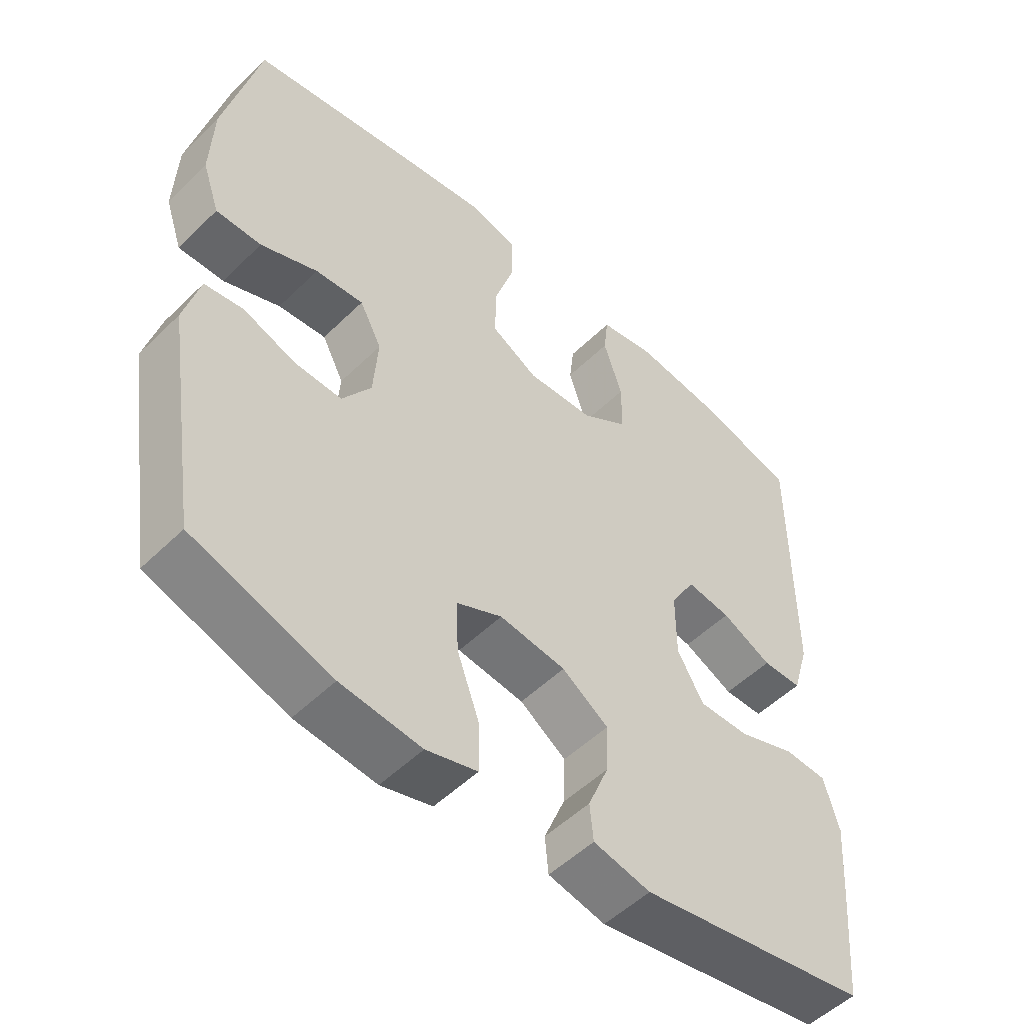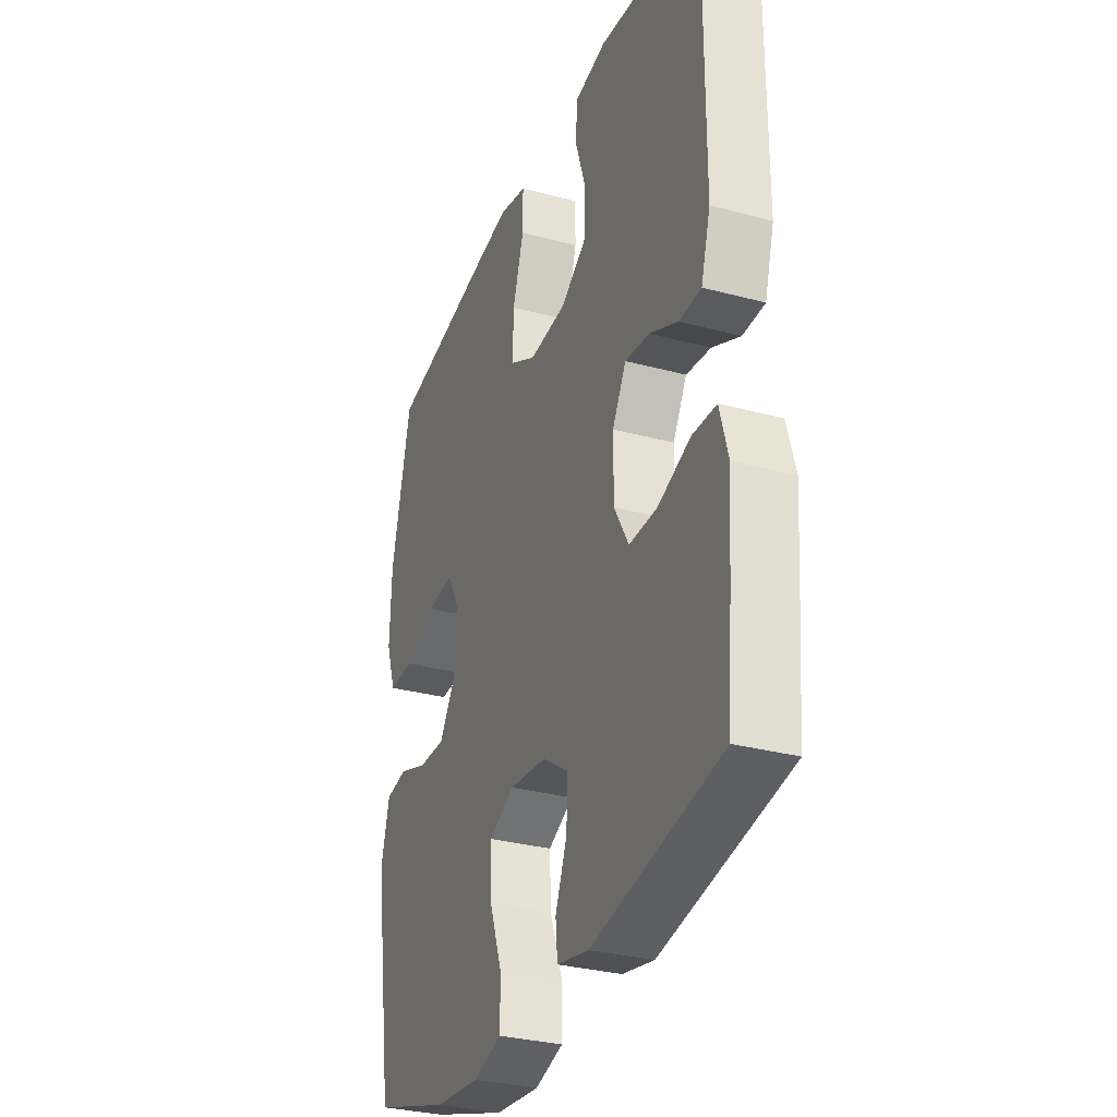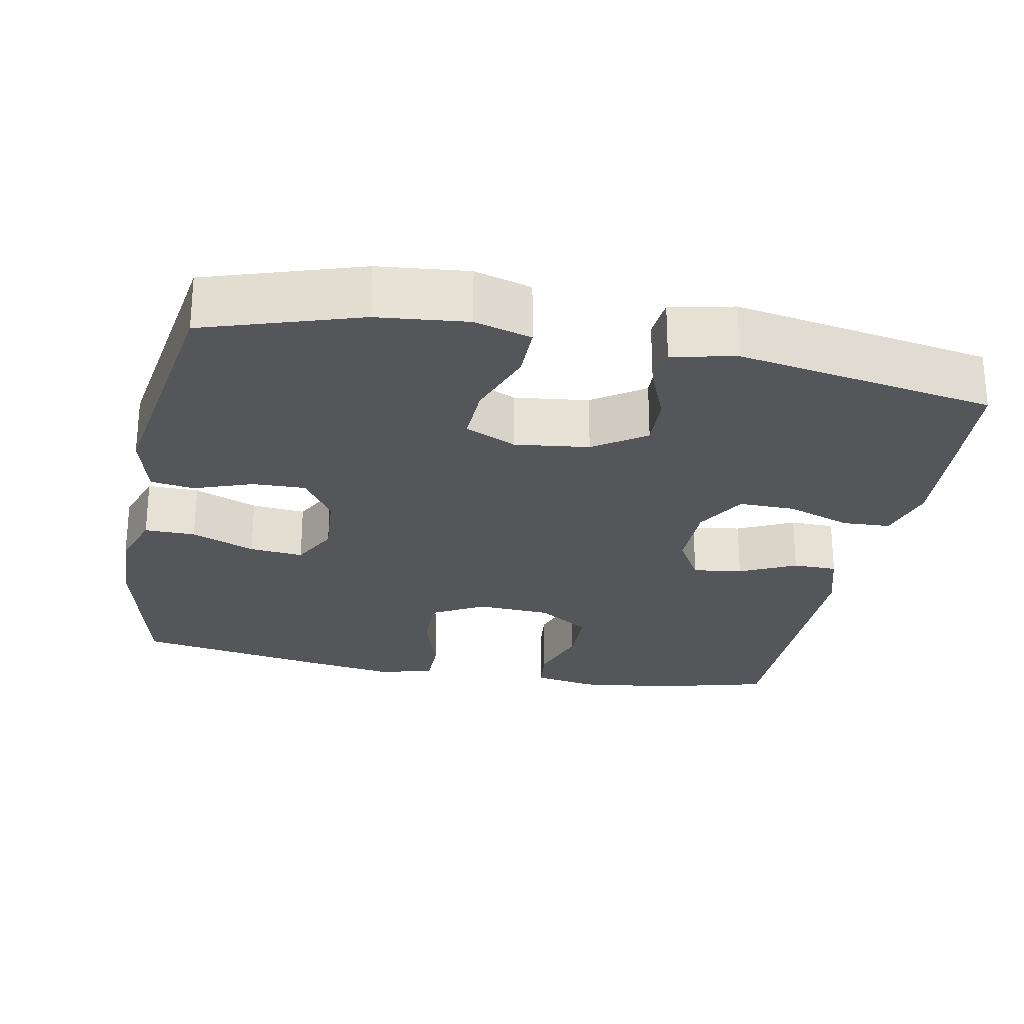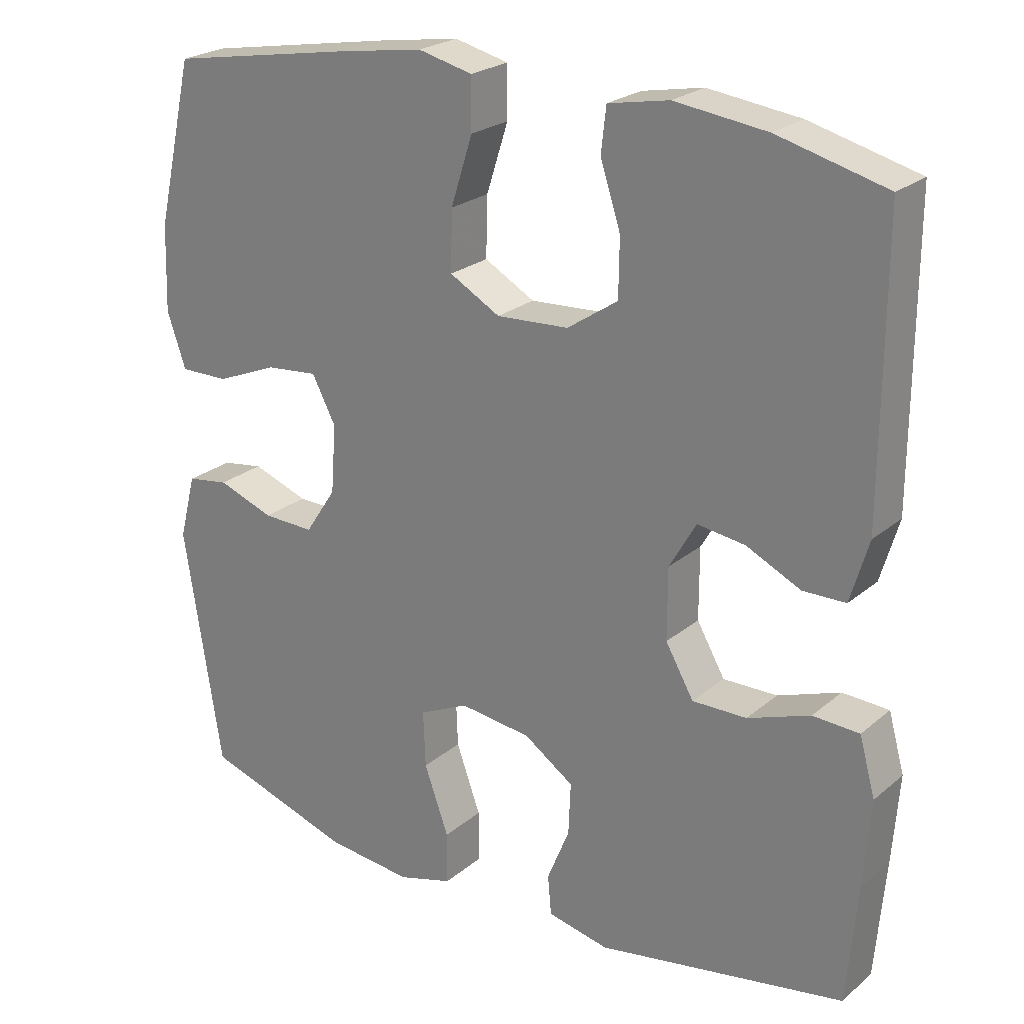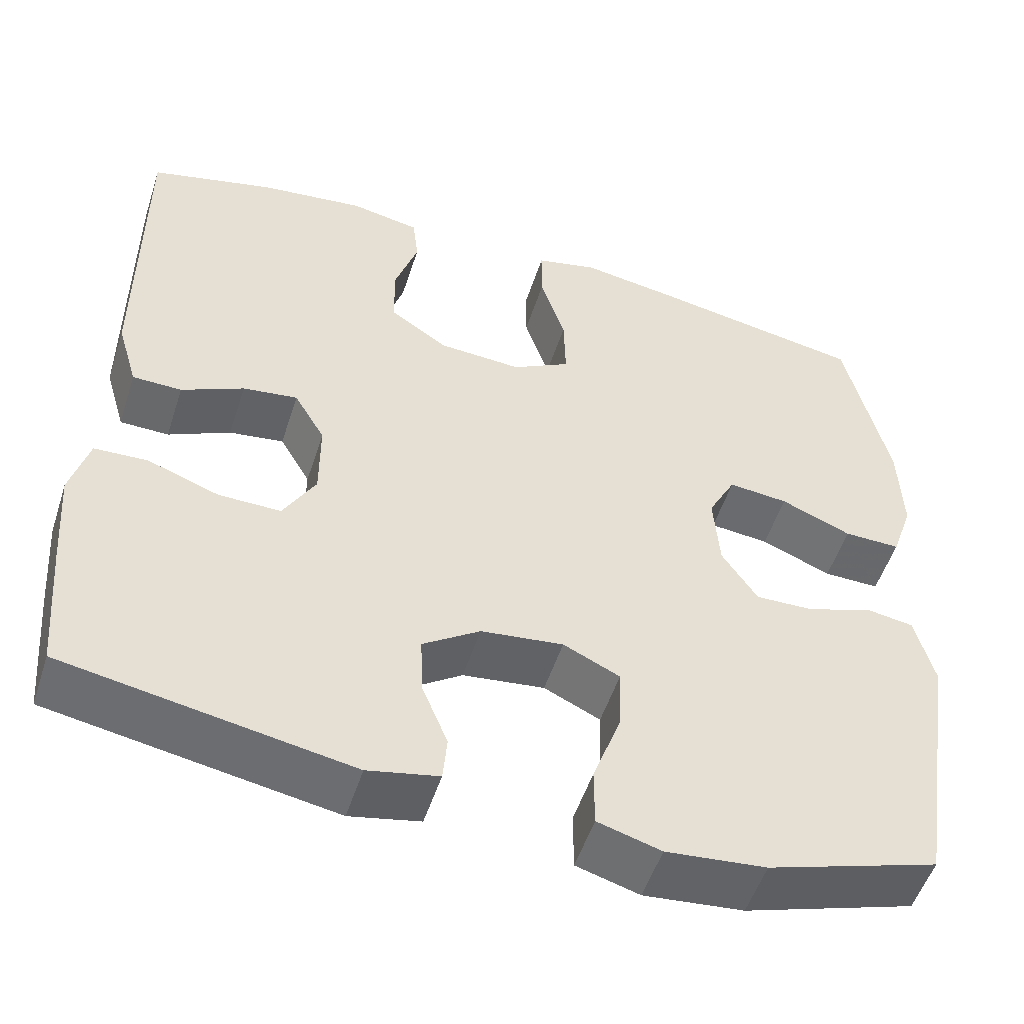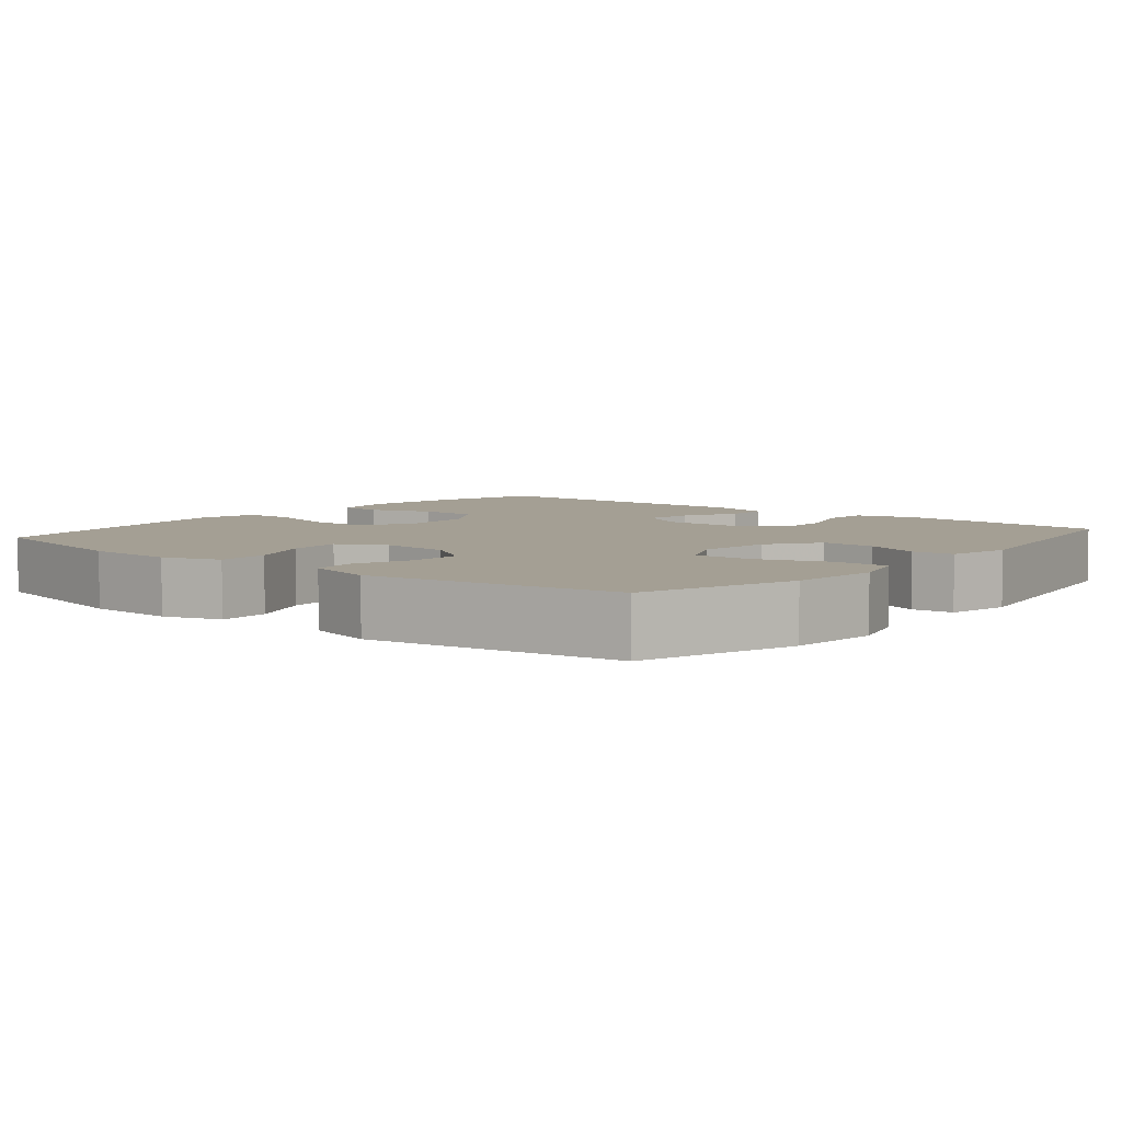
<metadata>
{"format":"obj","ext":"obj","renderer":"f3d","projection":"perspective","resolution":1024,"background":"white","views":[{"elev":-52.3,"azim":136.3,"up":"+Z"},{"elev":-31.3,"azim":-110.9,"up":"+Z"},{"elev":-25.6,"azim":169.0,"up":"+Y"},{"elev":23.7,"azim":-143.7,"up":"+Z"},{"elev":-52.4,"azim":-17.8,"up":"+Z"},{"elev":5.6,"azim":129.6,"up":"+Y"}]}
</metadata>
<code>
v 0.5 0.07 -0.5
v 0.294 0.07 -0.566
v 0.174 0.07 -0.578
v 0.098 0.07 -0.556
v 0.098 0.07 -0.484
v 0.132 0.07 -0.39
v 0.135 0.07 -0.312
v 0.067 0.07 -0.28
v -0.032 0.07 -0.292
v -0.101 0.07 -0.339
v -0.098 0.07 -0.411
v -0.067 0.07 -0.487
v -0.072 0.07 -0.542
v -0.157 0.07 -0.56
v -0.5 0.07 -0.5
v -0.514 0.07 -0.336
v -0.523 0.07 -0.215
v -0.501 0.07 -0.136
v -0.437 0.07 -0.133
v -0.351 0.07 -0.164
v -0.276 0.07 -0.165
v -0.237 0.07 -0.097
v -0.237 0.07 0.001
v -0.274 0.07 0.065
v -0.34 0.07 0.056
v -0.415 0.07 0.02
v -0.474 0.07 0.021
v -0.499 0.07 0.106
v -0.5 0.07 0.5
v -0.35 0.07 0.539
v -0.223 0.07 0.555
v -0.139 0.07 0.539
v -0.132 0.07 0.478
v -0.16 0.07 0.392
v -0.159 0.07 0.313
v -0.089 0.07 0.266
v 0.011 0.07 0.26
v 0.081 0.07 0.299
v 0.079 0.07 0.381
v 0.049 0.07 0.475
v 0.049 0.07 0.545
v 0.124 0.07 0.563
v 0.241 0.07 0.545
v 0.5 0.07 0.5
v 0.552 0.07 0.274
v 0.556 0.07 0.155
v 0.53 0.07 0.079
v 0.462 0.07 0.08
v 0.377 0.07 0.115
v 0.305 0.07 0.122
v 0.272 0.07 0.059
v 0.279 0.07 -0.035
v 0.322 0.07 -0.1
v 0.393 0.07 -0.098
v 0.471 0.07 -0.07
v 0.529 0.07 -0.079
v 0.552 0.07 -0.168
v 0.5 0 -0.5
v 0.294 0 -0.566
v 0.174 0 -0.578
v 0.098 0 -0.556
v 0.098 0 -0.484
v 0.132 0 -0.39
v 0.135 0 -0.312
v 0.067 0 -0.28
v -0.032 0 -0.292
v -0.101 0 -0.339
v -0.098 0 -0.411
v -0.067 0 -0.487
v -0.072 0 -0.542
v -0.157 0 -0.56
v -0.5 0 -0.5
v -0.514 0 -0.336
v -0.523 0 -0.215
v -0.501 0 -0.136
v -0.437 0 -0.133
v -0.351 0 -0.164
v -0.276 0 -0.165
v -0.237 0 -0.097
v -0.237 0 0.001
v -0.274 0 0.065
v -0.34 0 0.056
v -0.415 0 0.02
v -0.474 0 0.021
v -0.499 0 0.106
v -0.5 0 0.5
v -0.35 0 0.539
v -0.223 0 0.555
v -0.139 0 0.539
v -0.132 0 0.478
v -0.16 0 0.392
v -0.159 0 0.313
v -0.089 0 0.266
v 0.011 0 0.26
v 0.081 0 0.299
v 0.079 0 0.381
v 0.049 0 0.475
v 0.049 0 0.545
v 0.124 0 0.563
v 0.241 0 0.545
v 0.5 0 0.5
v 0.552 0 0.274
v 0.556 0 0.155
v 0.53 0 0.079
v 0.462 0 0.08
v 0.377 0 0.115
v 0.305 0 0.122
v 0.272 0 0.059
v 0.279 0 -0.035
v 0.322 0 -0.1
v 0.393 0 -0.098
v 0.471 0 -0.07
v 0.529 0 -0.079
v 0.552 0 -0.168
f 4 5 6
f 3 4 6
f 2 3 6
f 1 2 6
f 57 1 6
f 56 57 6
f 55 56 6
f 54 55 6
f 53 54 6 7
f 52 53 7 8
f 51 52 8 9
f 50 51 9 10
f 47 48 49
f 46 47 49
f 45 46 49
f 44 45 49
f 43 44 49
f 42 43 49
f 41 42 49
f 40 41 49
f 39 40 49
f 38 39 49 50
f 37 38 50 10
f 32 33 34
f 31 32 34
f 30 31 34
f 29 30 34
f 28 29 34
f 27 28 34
f 26 27 34
f 25 26 34
f 24 25 34 35
f 23 24 35 36
f 18 19 20
f 17 18 20
f 16 17 20
f 15 16 20
f 14 15 20
f 13 14 20
f 12 13 20
f 11 12 20
f 10 11 20 21
f 36 37 10
f 23 36 10
f 22 23 10
f 10 21 22
f 63 62 61
f 63 61 60
f 63 60 59
f 63 59 58
f 63 58 114
f 63 114 113
f 63 113 112
f 63 112 111
f 64 63 111 110
f 65 64 110 109
f 66 65 109 108
f 67 66 108 107
f 106 105 104
f 106 104 103
f 106 103 102
f 106 102 101
f 106 101 100
f 106 100 99
f 106 99 98
f 106 98 97
f 106 97 96
f 107 106 96 95
f 67 107 95 94
f 91 90 89
f 91 89 88
f 91 88 87
f 91 87 86
f 91 86 85
f 91 85 84
f 91 84 83
f 91 83 82
f 92 91 82 81
f 93 92 81 80
f 77 76 75
f 77 75 74
f 77 74 73
f 77 73 72
f 77 72 71
f 77 71 70
f 77 70 69
f 77 69 68
f 78 77 68 67
f 67 94 93
f 67 93 80
f 67 80 79
f 79 78 67
f 1 58 59 2
f 2 59 60 3
f 3 60 61 4
f 4 61 62 5
f 5 62 63 6
f 6 63 64 7
f 7 64 65 8
f 8 65 66 9
f 9 66 67 10
f 10 67 68 11
f 11 68 69 12
f 12 69 70 13
f 13 70 71 14
f 14 71 72 15
f 15 72 73 16
f 16 73 74 17
f 17 74 75 18
f 18 75 76 19
f 19 76 77 20
f 20 77 78 21
f 21 78 79 22
f 22 79 80 23
f 23 80 81 24
f 24 81 82 25
f 25 82 83 26
f 26 83 84 27
f 27 84 85 28
f 28 85 86 29
f 29 86 87 30
f 30 87 88 31
f 31 88 89 32
f 32 89 90 33
f 33 90 91 34
f 34 91 92 35
f 35 92 93 36
f 36 93 94 37
f 37 94 95 38
f 38 95 96 39
f 39 96 97 40
f 40 97 98 41
f 41 98 99 42
f 42 99 100 43
f 43 100 101 44
f 44 101 102 45
f 45 102 103 46
f 46 103 104 47
f 47 104 105 48
f 48 105 106 49
f 49 106 107 50
f 50 107 108 51
f 51 108 109 52
f 52 109 110 53
f 53 110 111 54
f 54 111 112 55
f 55 112 113 56
f 56 113 114 57
f 57 114 58 1

</code>
